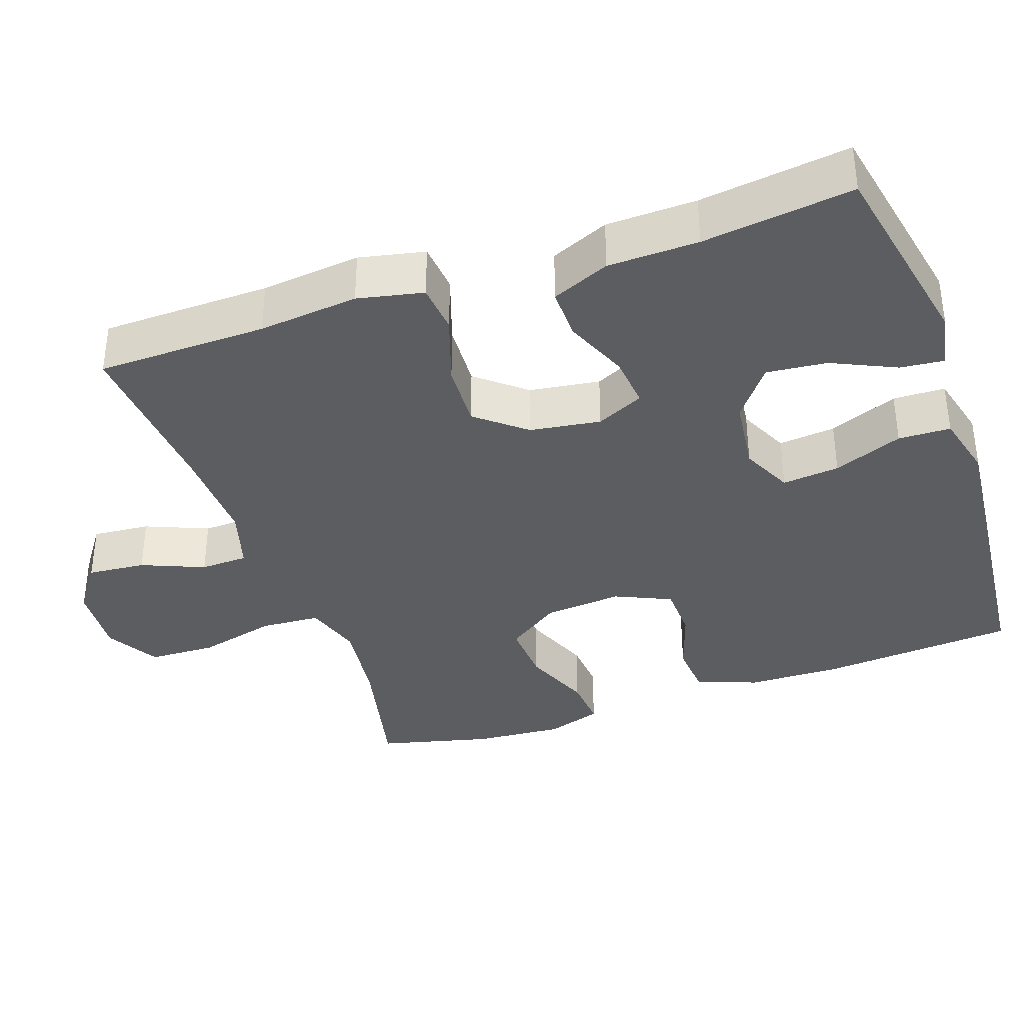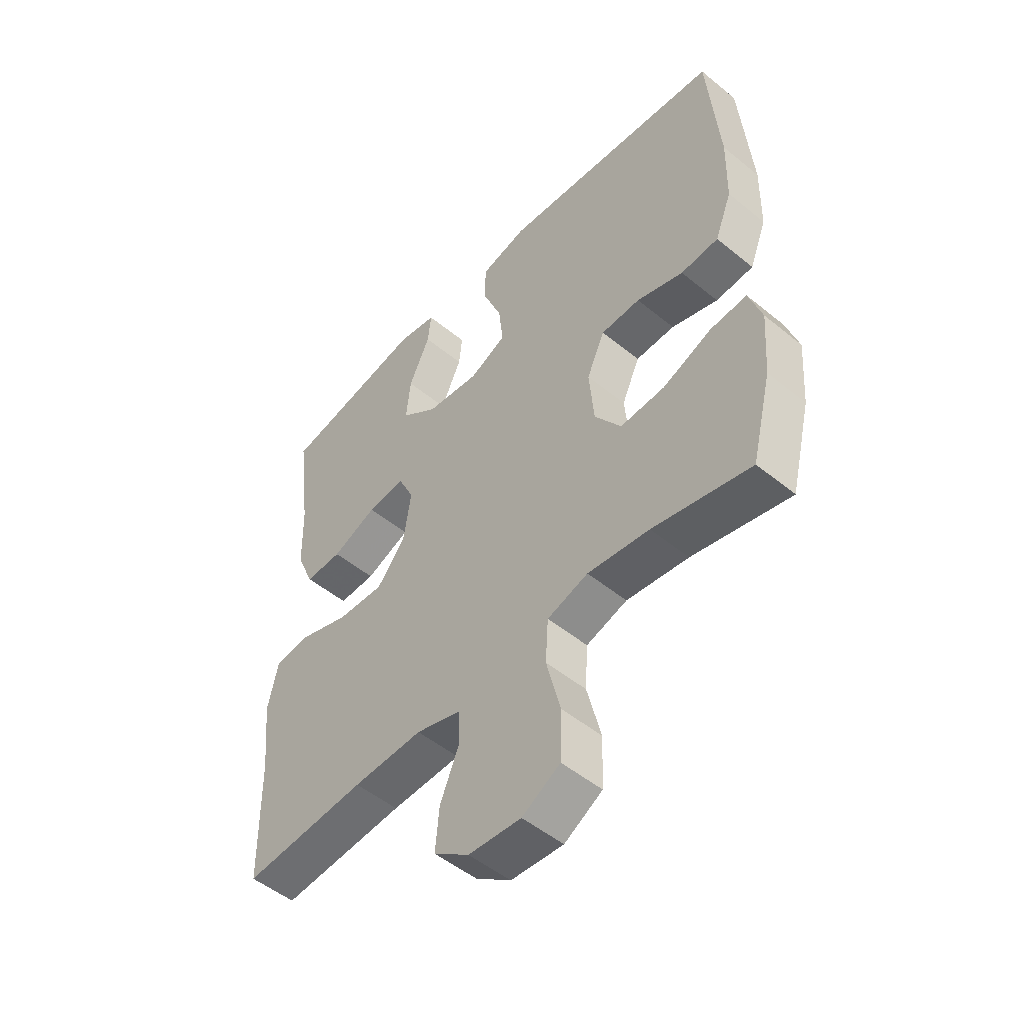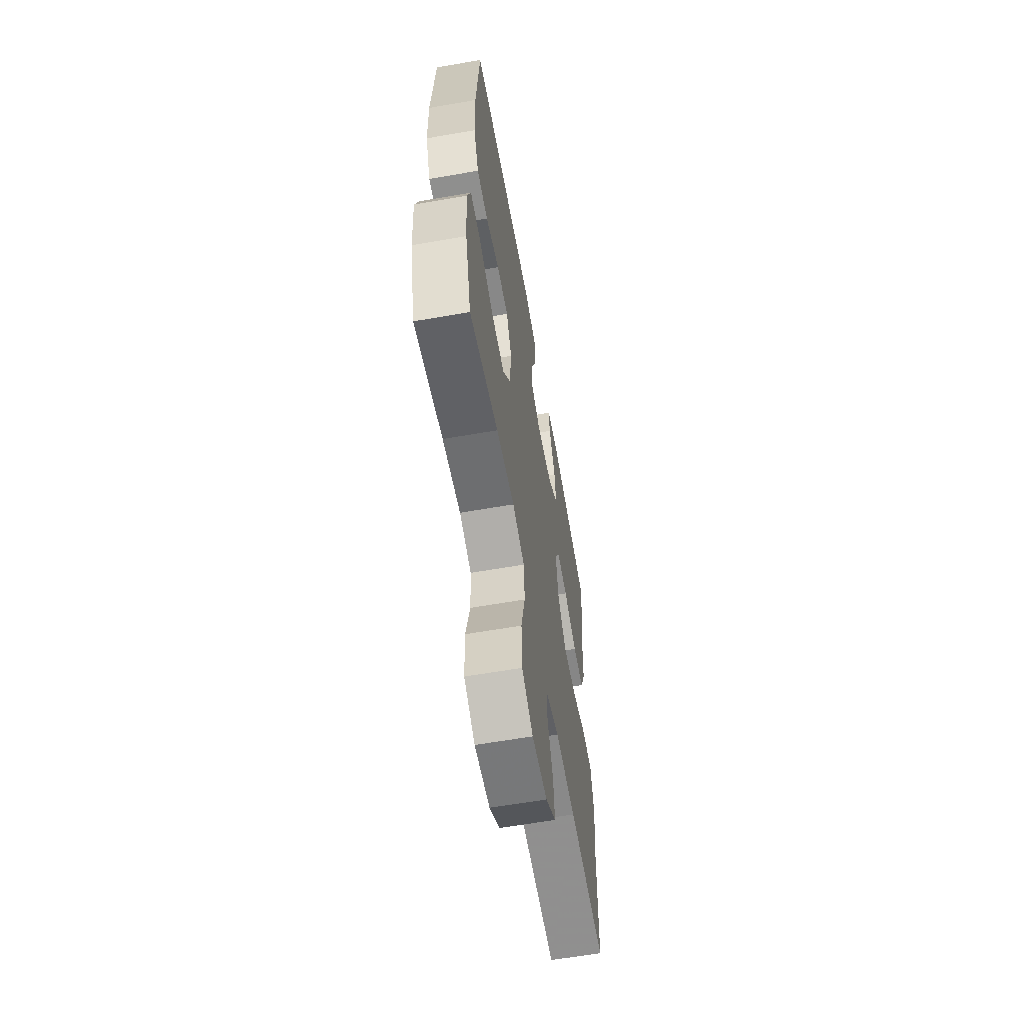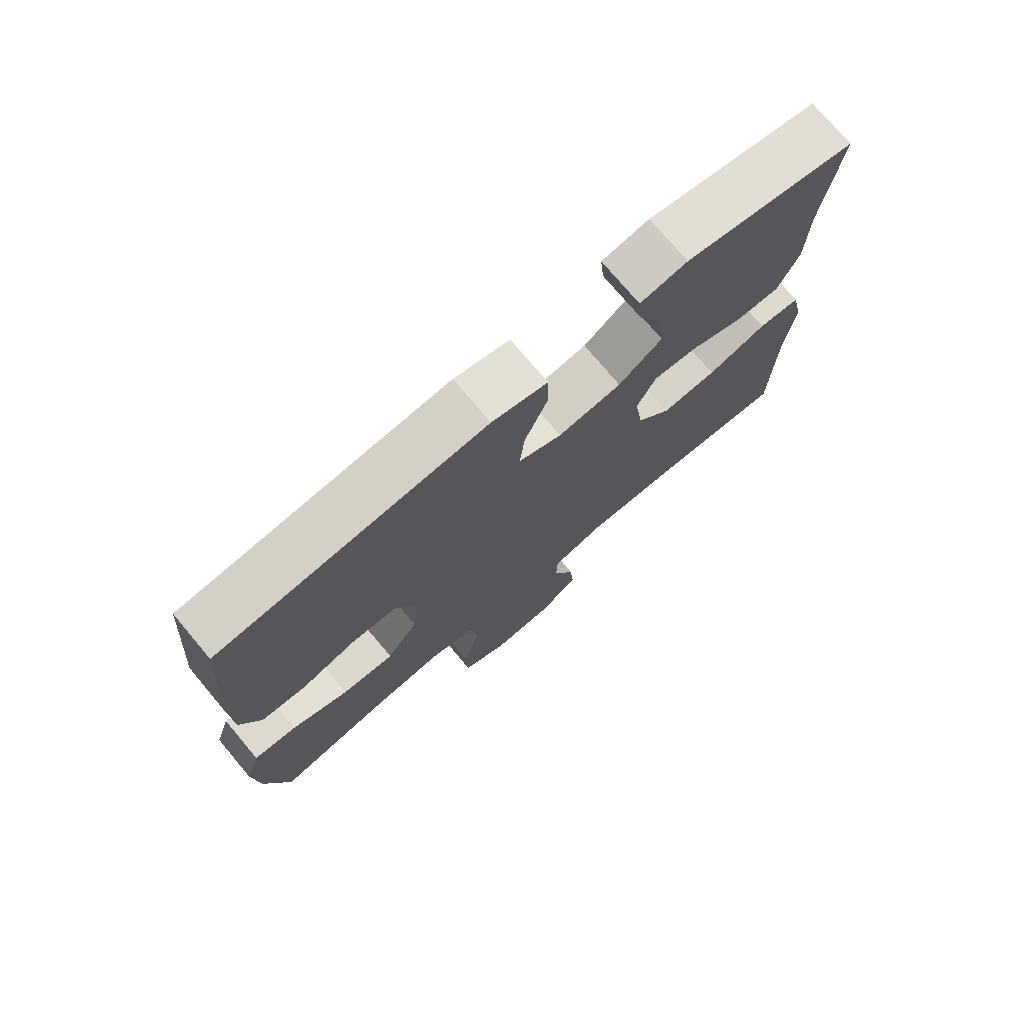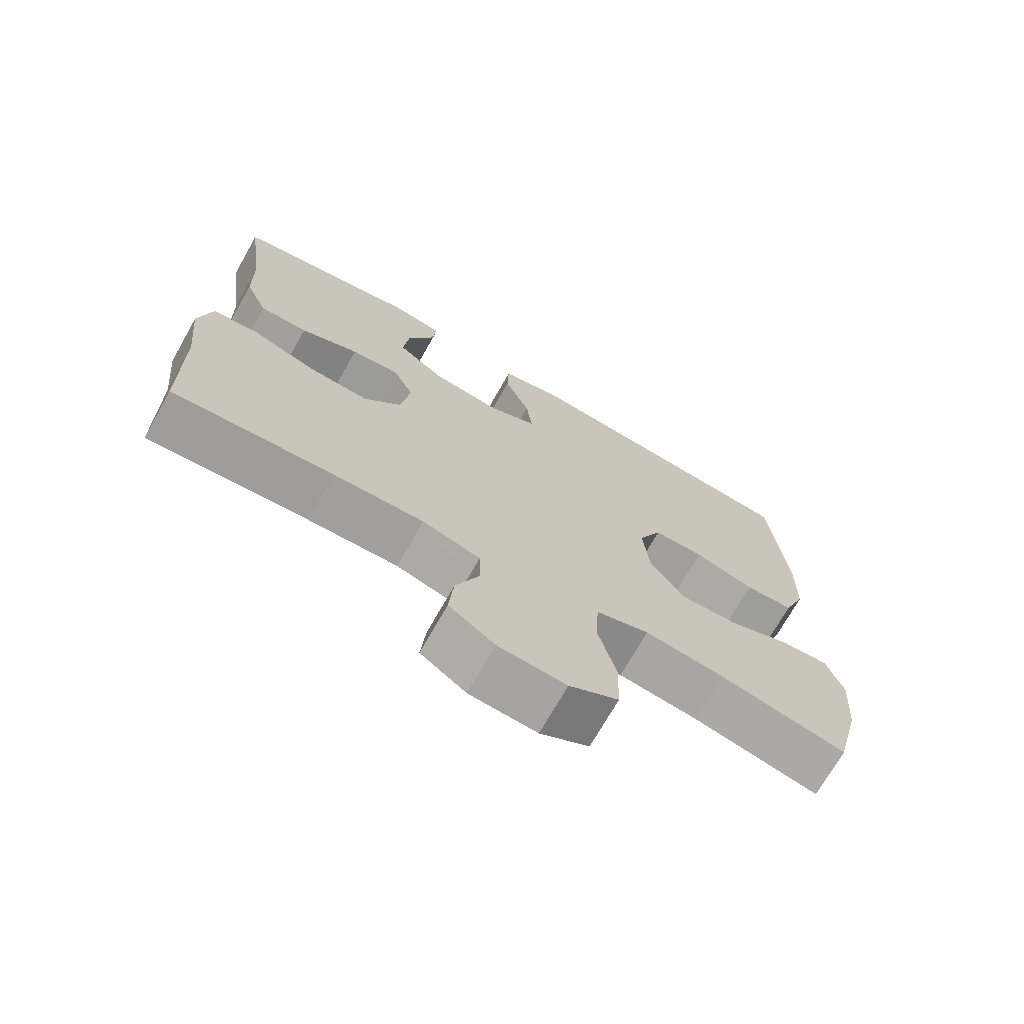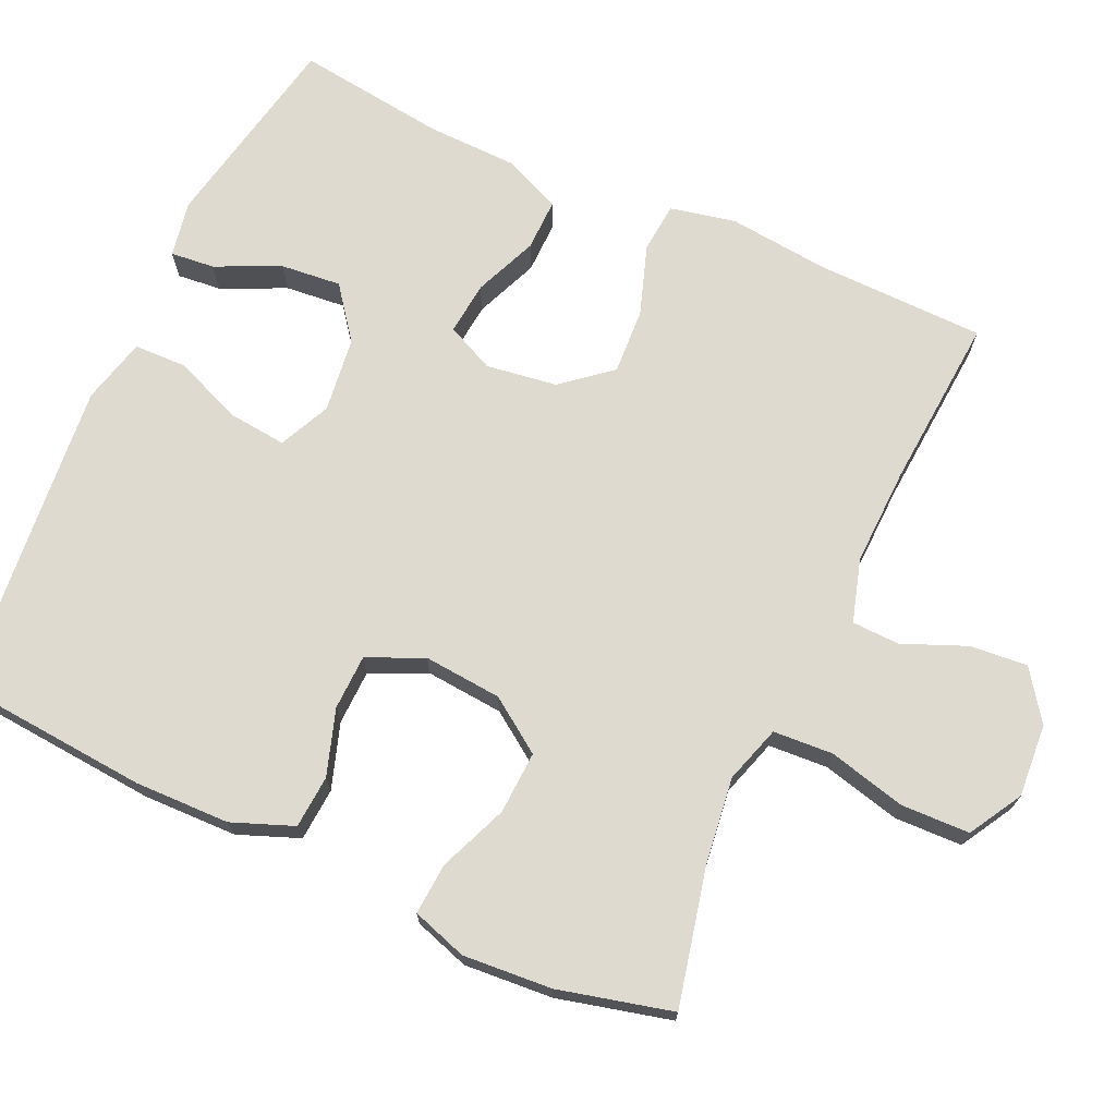
<metadata>
{"format":"obj","ext":"obj","renderer":"f3d","projection":"perspective","resolution":1024,"background":"white","views":[{"elev":-36.7,"azim":-70.7,"up":"+Y"},{"elev":-51.0,"azim":48.3,"up":"+Z"},{"elev":-61.4,"azim":100.1,"up":"+Z"},{"elev":75.1,"azim":139.9,"up":"+Z"},{"elev":-72.0,"azim":-29.6,"up":"+Z"},{"elev":71.0,"azim":114.6,"up":"+Y"}]}
</metadata>
<code>
v -0.5 0.07 -0.5
v -0.504 0.07 -0.272
v -0.518 0.07 -0.138
v -0.499 0.07 -0.05
v -0.432 0.07 -0.044
v -0.338 0.07 -0.076
v -0.25 0.07 -0.081
v -0.196 0.07 -0.016
v -0.182 0.07 0.079
v -0.212 0.07 0.143
v -0.283 0.07 0.136
v -0.368 0.07 0.101
v -0.438 0.07 0.1
v -0.471 0.07 0.178
v -0.474 0.07 0.299
v -0.5 0.07 0.5
v -0.229 0.07 0.553
v -0.154 0.07 0.539
v -0.16 0.07 0.48
v -0.2 0.07 0.394
v -0.208 0.07 0.313
v -0.139 0.07 0.26
v -0.038 0.07 0.247
v 0.031 0.07 0.279
v 0.023 0.07 0.356
v -0.014 0.07 0.449
v -0.012 0.07 0.519
v 0.076 0.07 0.541
v 0.214 0.07 0.528
v 0.5 0.07 0.5
v 0.521 0.07 0.238
v 0.518 0.07 0.111
v 0.486 0.07 0.029
v 0.415 0.07 0.024
v 0.327 0.07 0.053
v 0.253 0.07 0.051
v 0.219 0.07 -0.024
v 0.228 0.07 -0.129
v 0.278 0.07 -0.201
v 0.362 0.07 -0.197
v 0.454 0.07 -0.16
v 0.523 0.07 -0.155
v 0.547 0.07 -0.229
v 0.538 0.07 -0.348
v 0.5 0.07 -0.5
v 0.317 0.07 -0.458
v 0.201 0.07 -0.443
v 0.124 0.07 -0.467
v 0.119 0.07 -0.547
v 0.145 0.07 -0.652
v 0.142 0.07 -0.743
v 0.071 0.07 -0.784
v -0.027 0.07 -0.777
v -0.093 0.07 -0.73
v -0.086 0.07 -0.652
v -0.051 0.07 -0.568
v -0.053 0.07 -0.504
v -0.137 0.07 -0.479
v -0.268 0.07 -0.483
v -0.5 0 -0.5
v -0.504 0 -0.272
v -0.518 0 -0.138
v -0.499 0 -0.05
v -0.432 0 -0.044
v -0.338 0 -0.076
v -0.25 0 -0.081
v -0.196 0 -0.016
v -0.182 0 0.079
v -0.212 0 0.143
v -0.283 0 0.136
v -0.368 0 0.101
v -0.438 0 0.1
v -0.471 0 0.178
v -0.474 0 0.299
v -0.5 0 0.5
v -0.229 0 0.553
v -0.154 0 0.539
v -0.16 0 0.48
v -0.2 0 0.394
v -0.208 0 0.313
v -0.139 0 0.26
v -0.038 0 0.247
v 0.031 0 0.279
v 0.023 0 0.356
v -0.014 0 0.449
v -0.012 0 0.519
v 0.076 0 0.541
v 0.214 0 0.528
v 0.5 0 0.5
v 0.521 0 0.238
v 0.518 0 0.111
v 0.486 0 0.029
v 0.415 0 0.024
v 0.327 0 0.053
v 0.253 0 0.051
v 0.219 0 -0.024
v 0.228 0 -0.129
v 0.278 0 -0.201
v 0.362 0 -0.197
v 0.454 0 -0.16
v 0.523 0 -0.155
v 0.547 0 -0.229
v 0.538 0 -0.348
v 0.5 0 -0.5
v 0.317 0 -0.458
v 0.201 0 -0.443
v 0.124 0 -0.467
v 0.119 0 -0.547
v 0.145 0 -0.652
v 0.142 0 -0.743
v 0.071 0 -0.784
v -0.027 0 -0.777
v -0.093 0 -0.73
v -0.086 0 -0.652
v -0.051 0 -0.568
v -0.053 0 -0.504
v -0.137 0 -0.479
v -0.268 0 -0.483
f 54 55 56
f 53 54 56
f 52 53 56
f 51 52 56
f 50 51 56
f 49 50 56
f 48 49 56 57
f 47 48 57 58
f 44 45 46
f 43 44 46
f 42 43 46
f 41 42 46
f 40 41 46
f 39 40 46 47
f 47 58 59
f 39 47 59
f 38 39 59
f 33 34 35
f 32 33 35
f 31 32 35
f 30 31 35
f 29 30 35
f 28 29 35
f 27 28 35
f 26 27 35
f 25 26 35
f 24 25 35 36
f 23 24 36 37
f 18 19 20
f 17 18 20
f 16 17 20
f 15 16 20
f 15 20 21
f 14 15 21
f 13 14 21
f 12 13 21
f 11 12 21
f 10 11 21 22
f 4 5 6
f 3 4 6
f 2 3 6
f 2 6 7
f 1 2 7
f 59 1 7 8
f 23 37 38
f 22 23 38
f 10 22 38
f 9 10 38
f 8 9 38
f 8 38 59
f 115 114 113
f 115 113 112
f 115 112 111
f 115 111 110
f 115 110 109
f 115 109 108
f 116 115 108 107
f 117 116 107 106
f 105 104 103
f 105 103 102
f 105 102 101
f 105 101 100
f 105 100 99
f 106 105 99 98
f 118 117 106
f 118 106 98
f 118 98 97
f 94 93 92
f 94 92 91
f 94 91 90
f 94 90 89
f 94 89 88
f 94 88 87
f 94 87 86
f 94 86 85
f 94 85 84
f 95 94 84 83
f 96 95 83 82
f 79 78 77
f 79 77 76
f 79 76 75
f 79 75 74
f 80 79 74
f 80 74 73
f 80 73 72
f 80 72 71
f 80 71 70
f 81 80 70 69
f 65 64 63
f 65 63 62
f 65 62 61
f 66 65 61
f 66 61 60
f 67 66 60 118
f 97 96 82
f 97 82 81
f 97 81 69
f 97 69 68
f 97 68 67
f 118 97 67
f 1 60 61 2
f 2 61 62 3
f 3 62 63 4
f 4 63 64 5
f 5 64 65 6
f 6 65 66 7
f 7 66 67 8
f 8 67 68 9
f 9 68 69 10
f 10 69 70 11
f 11 70 71 12
f 12 71 72 13
f 13 72 73 14
f 14 73 74 15
f 15 74 75 16
f 16 75 76 17
f 17 76 77 18
f 18 77 78 19
f 19 78 79 20
f 20 79 80 21
f 21 80 81 22
f 22 81 82 23
f 23 82 83 24
f 24 83 84 25
f 25 84 85 26
f 26 85 86 27
f 27 86 87 28
f 28 87 88 29
f 29 88 89 30
f 30 89 90 31
f 31 90 91 32
f 32 91 92 33
f 33 92 93 34
f 34 93 94 35
f 35 94 95 36
f 36 95 96 37
f 37 96 97 38
f 38 97 98 39
f 39 98 99 40
f 40 99 100 41
f 41 100 101 42
f 42 101 102 43
f 43 102 103 44
f 44 103 104 45
f 45 104 105 46
f 46 105 106 47
f 47 106 107 48
f 48 107 108 49
f 49 108 109 50
f 50 109 110 51
f 51 110 111 52
f 52 111 112 53
f 53 112 113 54
f 54 113 114 55
f 55 114 115 56
f 56 115 116 57
f 57 116 117 58
f 58 117 118 59
f 59 118 60 1

</code>
